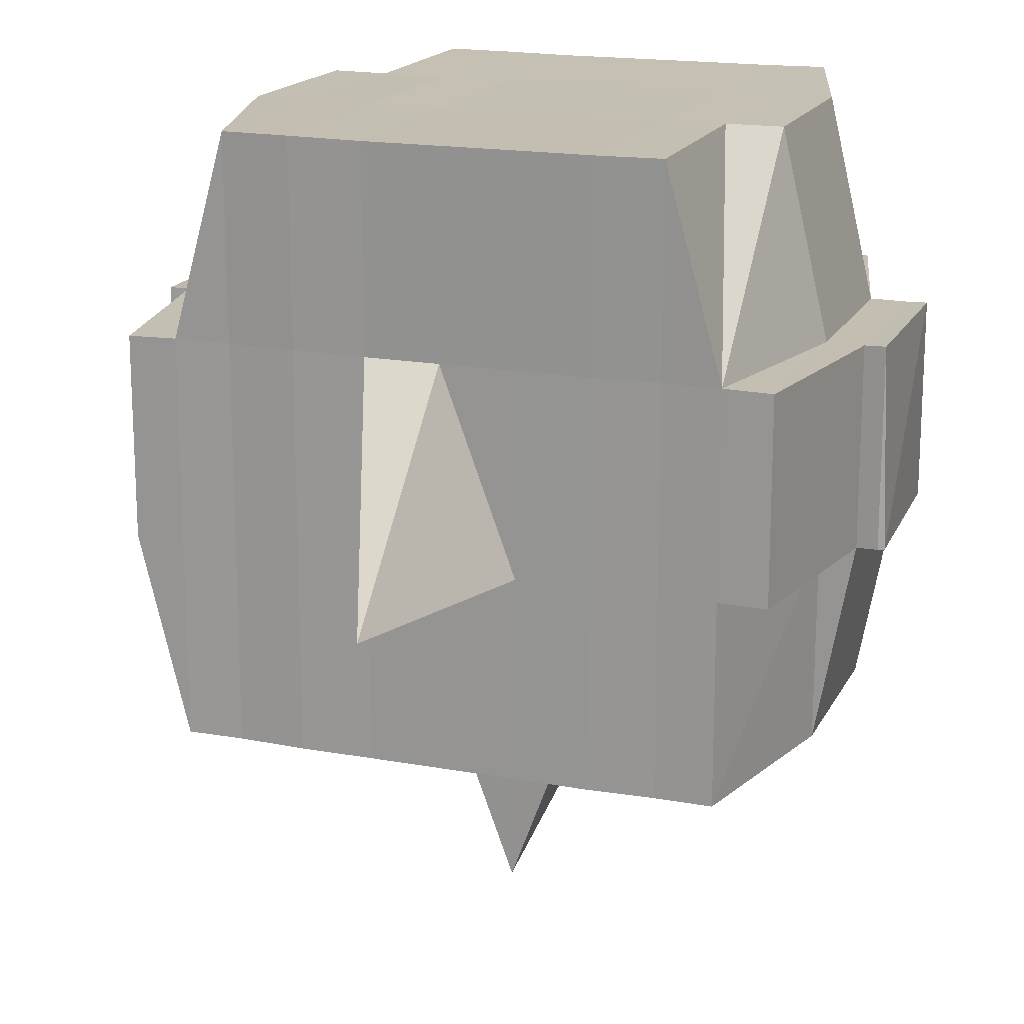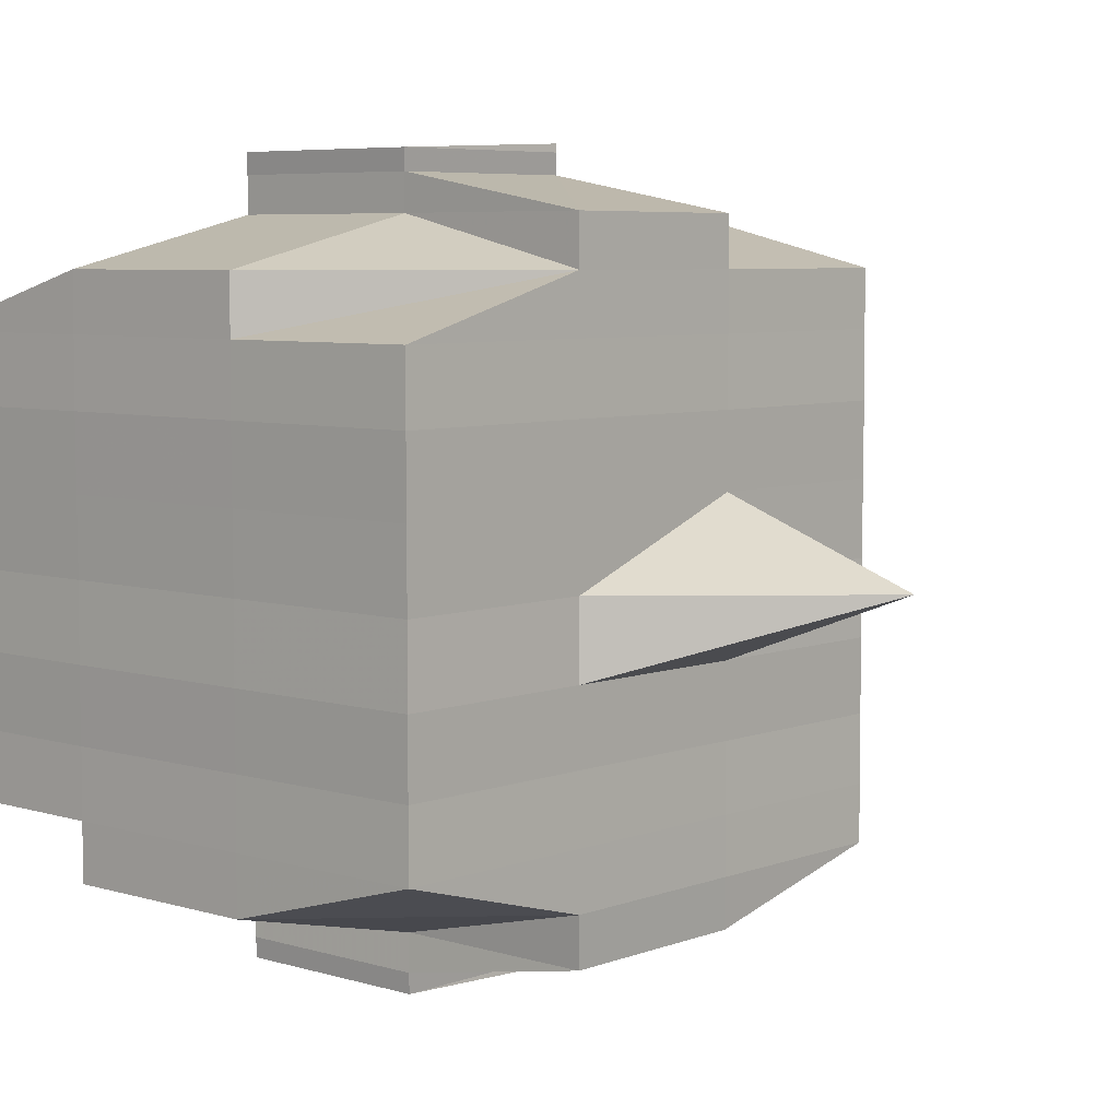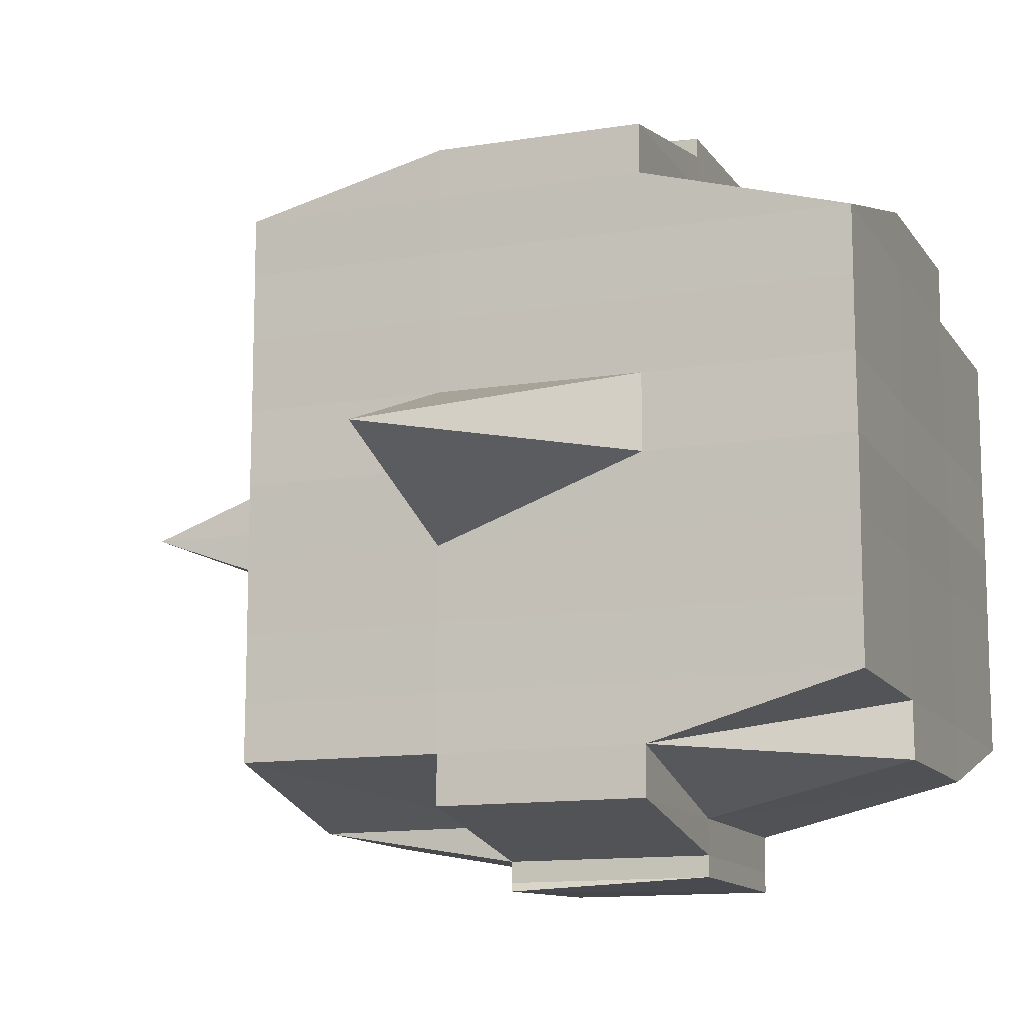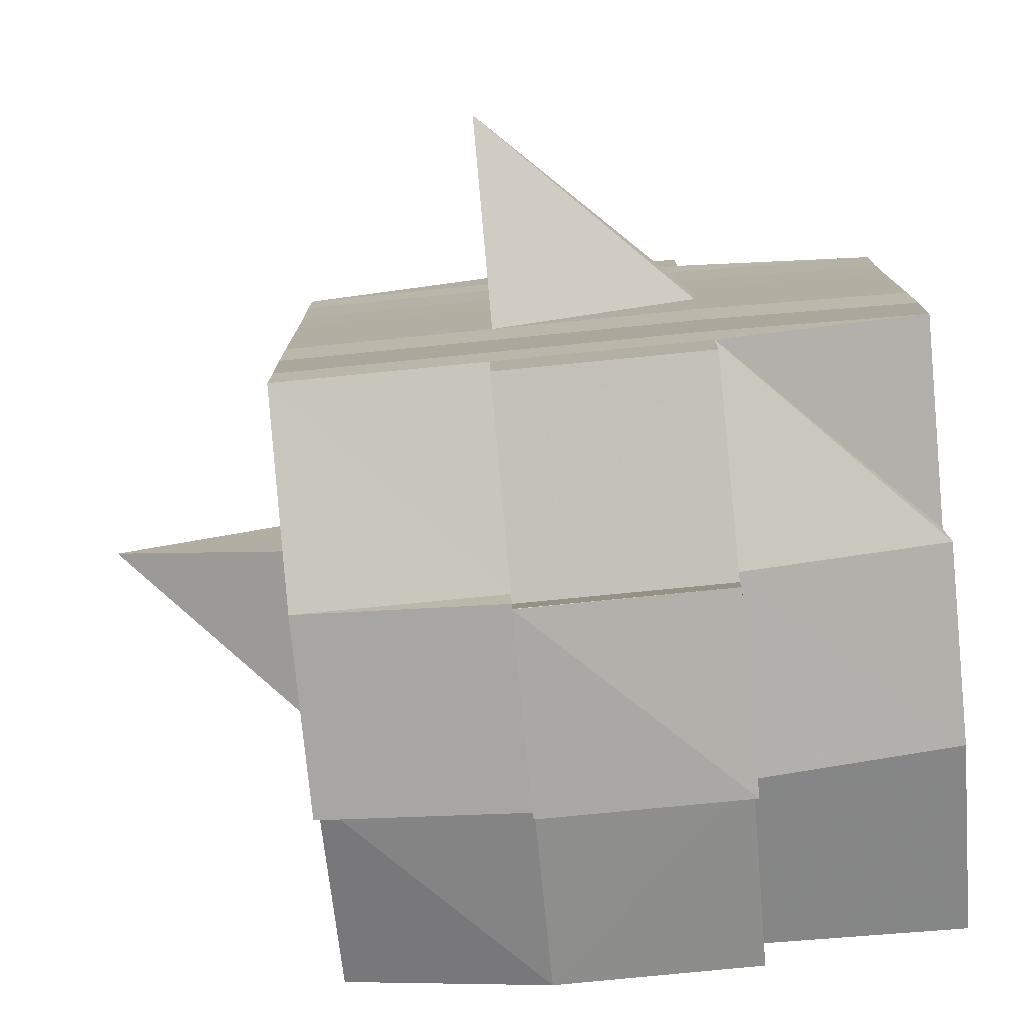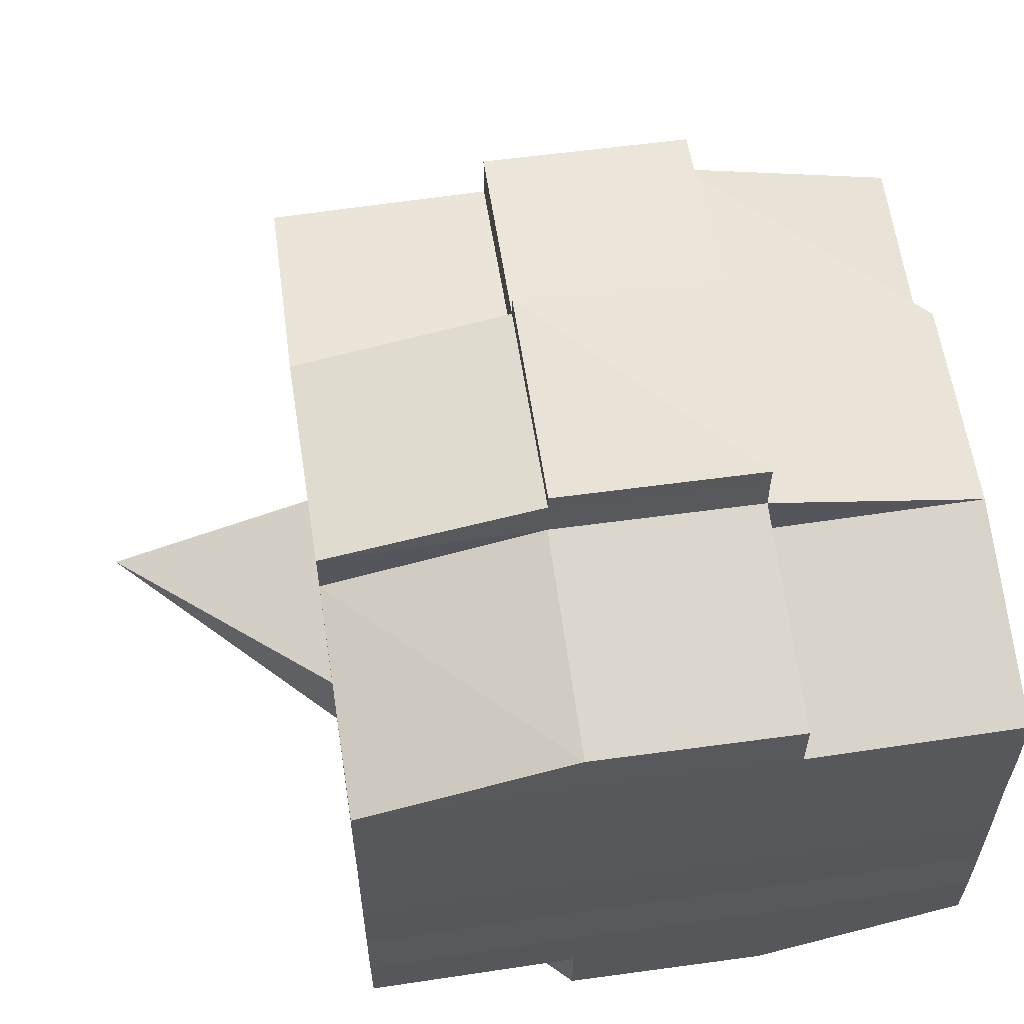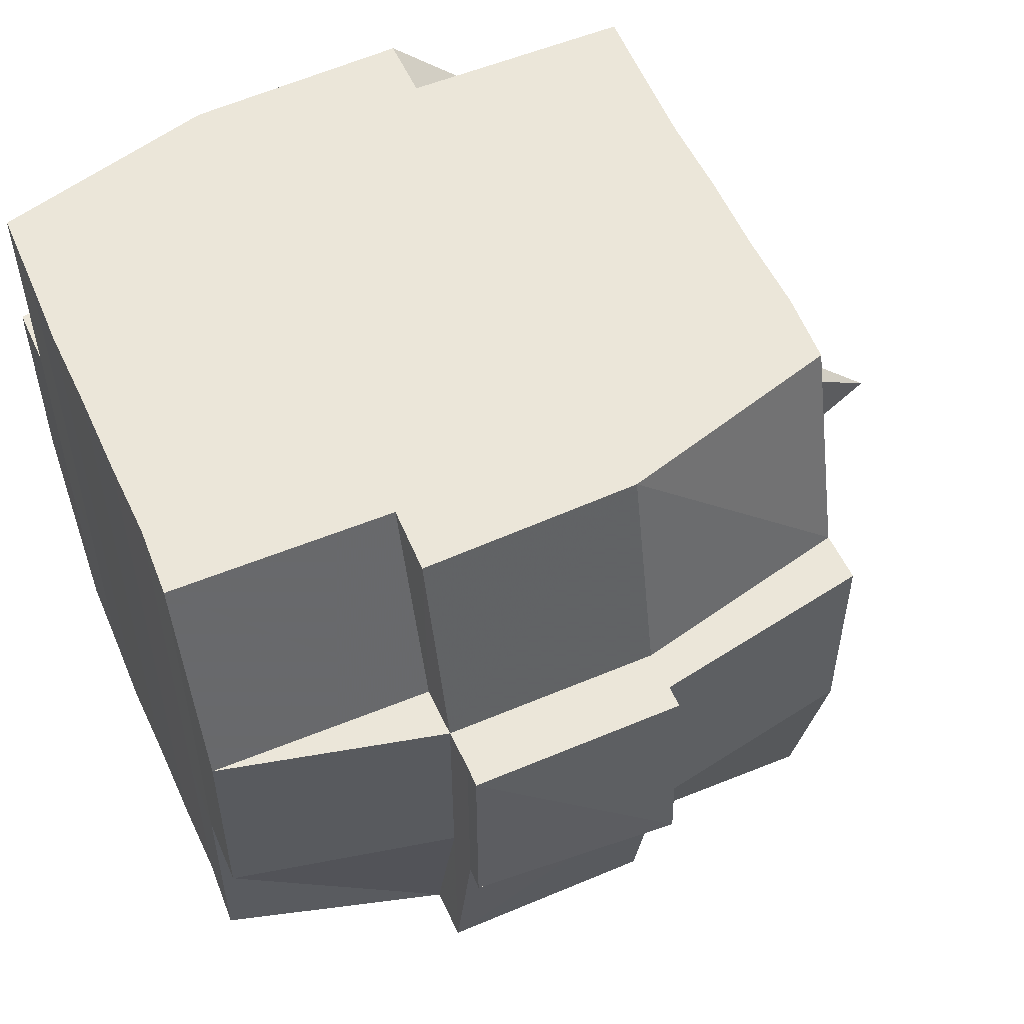
<metadata>
{"format":"obj","ext":"obj","renderer":"f3d","projection":"perspective","resolution":1024,"background":"white","views":[{"elev":17.8,"azim":109.7,"up":"+Y"},{"elev":6.2,"azim":-48.0,"up":"+Z"},{"elev":-12.6,"azim":110.8,"up":"+Z"},{"elev":-77.6,"azim":95.4,"up":"+Z"},{"elev":60.2,"azim":171.7,"up":"+Z"},{"elev":55.8,"azim":-23.7,"up":"+Y"}]}
</metadata>
<code>
o 2756
v 2221 1890 15.09
v 2221 1890 15.09
v 2221 1890 15.09
v 2221 1890 15.09
v 2221 1890 15.09
v 2221 1890 15.09
v 2221 1890 15.09
v 2221 1890 15.09
v 2221 1890 15.09
v 2221 1890 15.09
v 2221 1890 15.09
v 2221 1890 15.09
v 2221 1890 15.09
v 2221 1890 15.08
v 2221 1890 15.09
v 2221 1890 15.09
v 2221 1890 15.09
v 2221 1890 15.08
v 2221 1890 15.09
v 2221 1890 15.08
v 2221 1890 15.08
v 2221 1890 15.09
v 2221 1890 15.08
v 2221 1890 15.08
v 2221 1890 15.08
v 2221 1890 15.08
v 2221 1890 15.08
v 2221 1890 15.08
v 2221 1890 15.08
v 2221 1890 15.08
v 2221 1890 15.08
v 2221 1890 15.07
v 2221 1890 15.08
v 2221 1890 15.07
v 2221 1890 15.07
v 2221 1890 15.07
v 2221 1890 15.07
v 2221 1890 15.07
v 2221 1890 15.07
v 2221 1890 15.07
v 2221 1890 15.07
v 2221 1890 15.07
v 2221 1890 15.07
v 2221 1890 15.07
v 2221 1890 15.07
v 2221 1890 15.07
v 2221 1890 15.08
v 2221 1890 15.07
v 2221 1890 15.08
v 2221 1890 15.08
v 2221 1890 15.07
v 2221 1890 15.08
v 2221 1890 15.07
v 2221 1890 15.07
v 2221 1890 15.07
v 2221 1890 15.07
v 2221 1890 15.07
v 2221 1890 15.07
v 2221 1890 15.07
v 2221 1890 15.07
v 2221 1890 15.07
v 2221 1890 15.07
v 2221 1890 15.07
v 2221 1890 15.06
v 2221 1890 15.06
v 2221 1890 15.06
v 2221 1890 15.06
v 2221 1890 15.06
v 2221 1890 15.06
v 2221 1890 15.06
v 2221 1890 15.07
v 2221 1890 15.06
v 2221 1890 15.06
v 2221 1890 15.06
v 2221 1890 15.06
v 2221 1890 15.06
v 2221 1890 15.06
v 2221 1890 15.06
v 2221 1890 15.06
v 2221 1890 15.06
v 2221 1890 15.05
v 2221 1890 15.06
v 2221 1890 15.05
v 2221 1890 15.05
v 2221 1890 15.05
v 2221 1890 15.05
v 2221 1890 15.05
v 2221 1890 15.05
v 2221 1890 15.05
v 2221 1890 15.06
v 2221 1890 15.05
v 2221 1890 15.05
v 2221 1890 15.05
v 2221 1890 15.05
v 2221 1890 15.05
v 2221 1890 15.05
v 2221 1890 15.05
v 2221 1890 15.05
v 2221 1890 15.05
v 2221 1890 15.05
v 2221 1890 15.05
v 2221 1890 15.05
v 2221 1890 15.05
v 2221 1890 15.05
v 2221 1890 15.05
v 2221 1890 15.05
v 2221 1890 15.05
v 2221 1890 15.06
v 2221 1890 15.05
v 2221 1890 15.05
v 2221 1890 15.05
v 2221 1890 15.05
v 2221 1890 15.05
v 2221 1890 15.05
v 2221 1890 15.05
v 2221 1890 15.05
v 2221 1890 15.05
v 2221 1890 15.06
v 2221 1890 15.05
v 2221 1890 15.06
v 2221 1890 15.06
v 2221 1890 15.06
v 2221 1890 15.06
v 2221 1890 15.06
v 2221 1890 15.06
v 2221 1890 15.06
v 2221 1890 15.06
v 2221 1890 15.06
v 2221 1890 15.06
v 2221 1890 15.07
v 2221 1890 15.06
v 2221 1890 15.06
v 2221 1890 15.06
v 2221 1890 15.06
v 2221 1890 15.07
v 2221 1890 15.07
v 2221 1890 15.07
v 2221 1890 15.07
v 2221 1890 15.07
v 2221 1890 15.07
v 2221 1890 15.07
v 2221 1890 15.07
v 2221 1890 15.07
v 2221 1890 15.07
v 2221 1890 15.07
v 2221 1890 15.08
v 2221 1890 15.07
v 2221 1890 15.07
v 2221 1890 15.07
v 2221 1890 15.08
v 2221 1890 15.08
v 2221 1890 15.08
v 2221 1890 15.08
v 2221 1890 15.08
v 2221 1890 15.08
v 2221 1890 15.09
v 2221 1890 15.08
v 2221 1890 15.08
v 2221 1890 15.08
v 2221 1890 15.08
v 2221 1890 15.08
v 2221 1890 15.08
v 2221 1890 15.08
v 2221 1890 15.08
v 2221 1890 15.08
v 2221 1890 15.08
v 2221 1890 15.08
v 2221 1890 15.08
v 2221 1890 15.08
v 2221 1890 15.08
v 2221 1890 15.09
v 2221 1890 15.08
v 2221 1890 15.09
v 2221 1890 15.09
v 2221 1890 15.09
v 2221 1890 15.09
v 2221 1890 15.09
v 2221 1890 15.09
v 2221 1890 15.09
v 2221 1890 15.09
v 2221 1890 15.09
v 2221 1890 15.08
v 2221 1890 15.09
v 2221 1890 15.09
v 2221 1890 15.09
v 2221 1890 15.09
v 2221 1890 15.09
v 2221 1890 15.09
v 2221 1890 15.09
v 2221 1890 15.09
v 2221 1890 15.08
v 2221 1890 15.09
v 2221 1890 15.08
v 2221 1890 15.09
v 2221 1890 15.09
v 2221 1890 15.09
v 2221 1890 15.09
v 2221 1890 15.08
v 2221 1890 15.08
v 2221 1890 15.08
v 2221 1890 15.08
v 2221 1890 15.08
v 2221 1890 15.08
v 2221 1890 15.08
v 2221 1890 15.08
v 2221 1890 15.08
v 2221 1890 15.08
v 2221 1890 15.08
v 2221 1890 15.08
v 2221 1890 15.07
v 2221 1890 15.08
v 2221 1890 15.08
v 2221 1890 15.08
v 2221 1890 15.07
v 2221 1890 15.07
v 2221 1890 15.07
v 2221 1890 15.07
v 2221 1890 15.08
v 2221 1890 15.07
v 2221 1890 15.07
v 2221 1890 15.07
v 2221 1890 15.07
v 2221 1890 15.07
v 2221 1890 15.07
v 2221 1890 15.06
v 2221 1890 15.07
v 2221 1890 15.07
v 2221 1890 15.07
v 2221 1890 15.06
v 2221 1890 15.06
v 2221 1890 15.06
v 2221 1890 15.06
v 2221 1890 15.07
v 2221 1890 15.06
v 2221 1890 15.06
v 2221 1890 15.06
v 2221 1890 15.06
v 2221 1890 15.06
v 2221 1890 15.06
v 2221 1890 15.06
v 2221 1890 15.06
v 2221 1890 15.05
v 2221 1890 15.06
v 2221 1890 15.06
v 2221 1890 15.06
v 2221 1890 15.06
v 2221 1890 15.06
v 2221 1890 15.06
v 2221 1890 15.05
v 2221 1890 15.06
v 2221 1890 15.06
v 2221 1890 15.06
v 2221 1890 15.06
v 2221 1890 15.06
v 2221 1890 15.06
v 2221 1890 15.05
v 2221 1890 15.05
v 2221 1890 15.05
v 2221 1890 15.05
v 2221 1890 15.05
v 2221 1890 15.05
v 2221 1890 15.05
v 2221 1890 15.06
v 2221 1890 15.05
v 2221 1890 15.06
v 2221 1890 15.06
v 2221 1890 15.06
v 2221 1890 15.05
v 2221 1890 15.06
v 2221 1890 15.06
v 2221 1890 15.06
v 2221 1890 15.06
v 2221 1890 15.07
v 2221 1890 15.07
v 2221 1890 15.07
v 2221 1890 15.07
v 2221 1890 15.07
v 2221 1890 15.07
v 2221 1890 15.06
v 2221 1890 15.06
v 2221 1890 15.07
v 2221 1890 15.07
v 2221 1890 15.07
v 2221 1890 15.07
v 2221 1890 15.07
v 2221 1890 15.07
v 2221 1890 15.07
v 2221 1890 15.07
v 2221 1890 15.07
v 2221 1890 15.07
v 2221 1890 15.08
v 2221 1890 15.08
v 2221 1890 15.08
v 2221 1890 15.08
v 2221 1890 15.08
v 2221 1890 15.08
v 2221 1890 15.08
v 2221 1890 15.09
v 2221 1890 15.09
v 2221 1890 15.09
v 2221 1890 15.09
v 2221 1890 15.09
v 2221 1890 15.09
v 2221 1890 15.09
v 2221 1890 15.08
v 2221 1890 15.08
v 2221 1890 15.08
v 2221 1890 15.08
v 2221 1890 15.08
v 2221 1890 15.08
v 2221 1890 15.08
v 2221 1890 15.08
v 2221 1890 15.09
v 2221 1890 15.09
v 2221 1890 15.09
v 2221 1890 15.09
v 2221 1890 15.09
v 2221 1890 15.09
v 2221 1890 15.09
v 2221 1890 15.07
v 2221 1890 15.07
v 2221 1890 15.07
v 2221 1890 15.07
v 2221 1890 15.07
v 2221 1890 15.07
v 2221 1890 15.07
v 2221 1890 15.07
v 2221 1890 15.07
v 2221 1890 15.07
v 2221 1890 15.06
v 2221 1890 15.06
v 2221 1890 15.06
v 2221 1890 15.05
v 2221 1890 15.05
v 2221 1890 15.06
v 2221 1890 15.05
v 2221 1890 15.05
v 2221 1890 15.05
v 2221 1890 15.05
v 2221 1890 15.05
f 1 2 3
f 4 5 2
f 6 7 3
f 8 9 6
f 10 11 5
f 12 13 4
f 13 14 15
f 16 12 17
f 10 18 19
f 18 20 11
f 21 18 22
f 23 24 18
f 24 25 26
f 27 26 18
f 18 26 28
f 26 29 28
f 29 30 28
f 26 31 29
f 25 32 31
f 33 31 26
f 32 34 35
f 34 36 37
f 38 35 31
f 39 40 38
f 40 41 42
f 42 43 44
f 45 46 43
f 31 35 47
f 31 47 29
f 29 47 30
f 35 48 47
f 47 49 50
f 48 51 49
f 47 48 52
f 53 54 48
f 54 55 56
f 56 57 51
f 58 56 48
f 48 56 59
f 60 61 57
f 56 60 62
f 63 60 56
f 36 64 63
f 63 65 60
f 64 66 65
f 67 65 63
f 66 68 69
f 65 70 60
f 60 70 71
f 65 69 70
f 72 69 65
f 70 73 61
f 69 74 70
f 74 75 73
f 70 74 76
f 74 77 75
f 69 78 74
f 79 78 69
f 78 80 74
f 79 81 82
f 83 84 77
f 85 86 81
f 87 86 88
f 89 88 90
f 91 92 84
f 93 94 92
f 95 96 91
f 97 98 94
f 96 98 99
f 100 99 101
f 102 95 103
f 104 97 105
f 106 104 107
f 108 106 80
f 105 109 110
f 111 112 109
f 113 111 114
f 115 113 116
f 116 105 117
f 116 110 118
f 119 116 120
f 80 116 121
f 121 116 122
f 80 121 123
f 121 122 124
f 123 121 124
f 124 118 125
f 124 125 126
f 127 128 123
f 123 124 129
f 129 126 130
f 129 124 131
f 132 123 129
f 133 123 132
f 134 127 132
f 132 129 135
f 135 130 136
f 135 129 137
f 138 132 135
f 76 132 138
f 139 134 138
f 138 135 140
f 140 136 141
f 140 135 142
f 143 138 140
f 71 138 143
f 144 139 143
f 143 140 145
f 145 141 146
f 145 140 147
f 148 143 145
f 62 143 148
f 149 144 148
f 148 145 150
f 150 146 151
f 150 145 152
f 153 151 154
f 155 154 156
f 157 158 156
f 159 160 158
f 161 162 155
f 163 150 162
f 164 150 163
f 164 148 150
f 59 148 164
f 165 164 163
f 52 164 165
f 166 149 164
f 167 166 165
f 165 168 169
f 170 169 171
f 170 165 172
f 30 165 170
f 28 30 170
f 28 170 173
f 173 171 174
f 173 170 175
f 176 174 177
f 176 173 178
f 179 173 180
f 181 182 173
f 178 183 184
f 185 186 176
f 187 185 188
f 189 190 183
f 189 191 190
f 192 193 189
f 9 192 194
f 175 189 194
f 194 195 7
f 196 197 195
f 198 199 197
f 200 198 189
f 201 200 189
f 201 202 200
f 200 203 198
f 202 203 200
f 204 202 205
f 203 206 191
f 207 208 202
f 202 209 203
f 152 209 202
f 208 210 209
f 209 211 203
f 203 211 212
f 211 213 206
f 209 214 211
f 147 214 209
f 210 215 214
f 214 216 211
f 216 217 213
f 211 216 218
f 214 219 216
f 142 219 214
f 215 220 219
f 219 221 216
f 221 222 217
f 216 221 223
f 219 224 221
f 137 224 219
f 220 225 224
f 224 226 221
f 226 227 222
f 221 226 228
f 224 229 226
f 225 230 229
f 131 229 224
f 229 231 226
f 231 232 227
f 226 231 233
f 229 234 231
f 235 234 229
f 234 236 231
f 236 237 232
f 231 236 238
f 235 239 240
f 241 242 239
f 243 242 244
f 245 244 246
f 247 248 236
f 248 249 250
f 251 250 236
f 236 250 252
f 250 253 252
f 252 253 254
f 252 254 255
f 250 256 253
f 117 256 250
f 249 257 256
f 257 258 259
f 114 259 256
f 258 260 261
f 256 261 262
f 256 262 263
f 259 101 264
f 265 264 266
f 265 266 267
f 268 103 265
f 269 102 265
f 270 267 271
f 270 265 72
f 253 265 270
f 254 253 270
f 254 270 272
f 272 270 67
f 272 271 273
f 255 254 272
f 255 272 274
f 274 272 45
f 274 273 275
f 276 275 277
f 278 255 274
f 238 255 278
f 279 280 255
f 281 279 278
f 278 282 283
f 284 283 285
f 233 278 284
f 284 278 286
f 287 281 284
f 228 284 288
f 289 287 288
f 288 284 290
f 290 277 291
f 288 290 292
f 292 290 33
f 292 291 293
f 294 288 292
f 223 288 294
f 295 289 294
f 294 292 296
f 296 292 27
f 296 293 297
f 298 297 299
f 300 299 301
f 302 303 301
f 304 305 303
f 306 307 300
f 308 296 307
f 309 296 308
f 198 309 308
f 309 294 296
f 218 294 309
f 310 309 311
f 312 295 309
f 313 314 315
f 314 316 317
f 313 318 319
f 320 321 322
f 323 324 321
f 325 326 327
f 328 329 326
f 330 331 332
f 333 334 335
f 336 337 338
f 338 339 340

</code>
